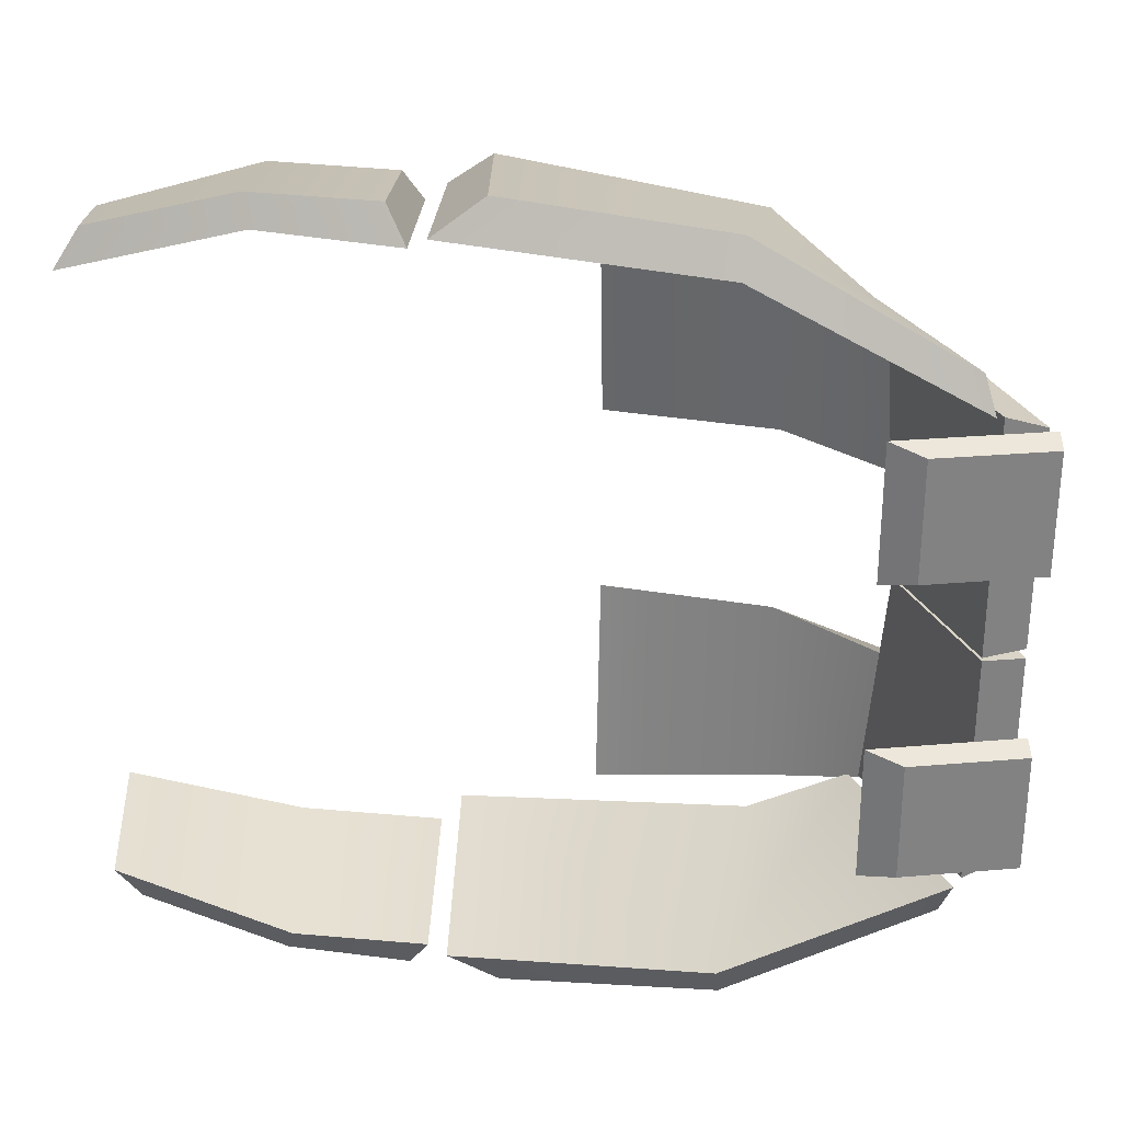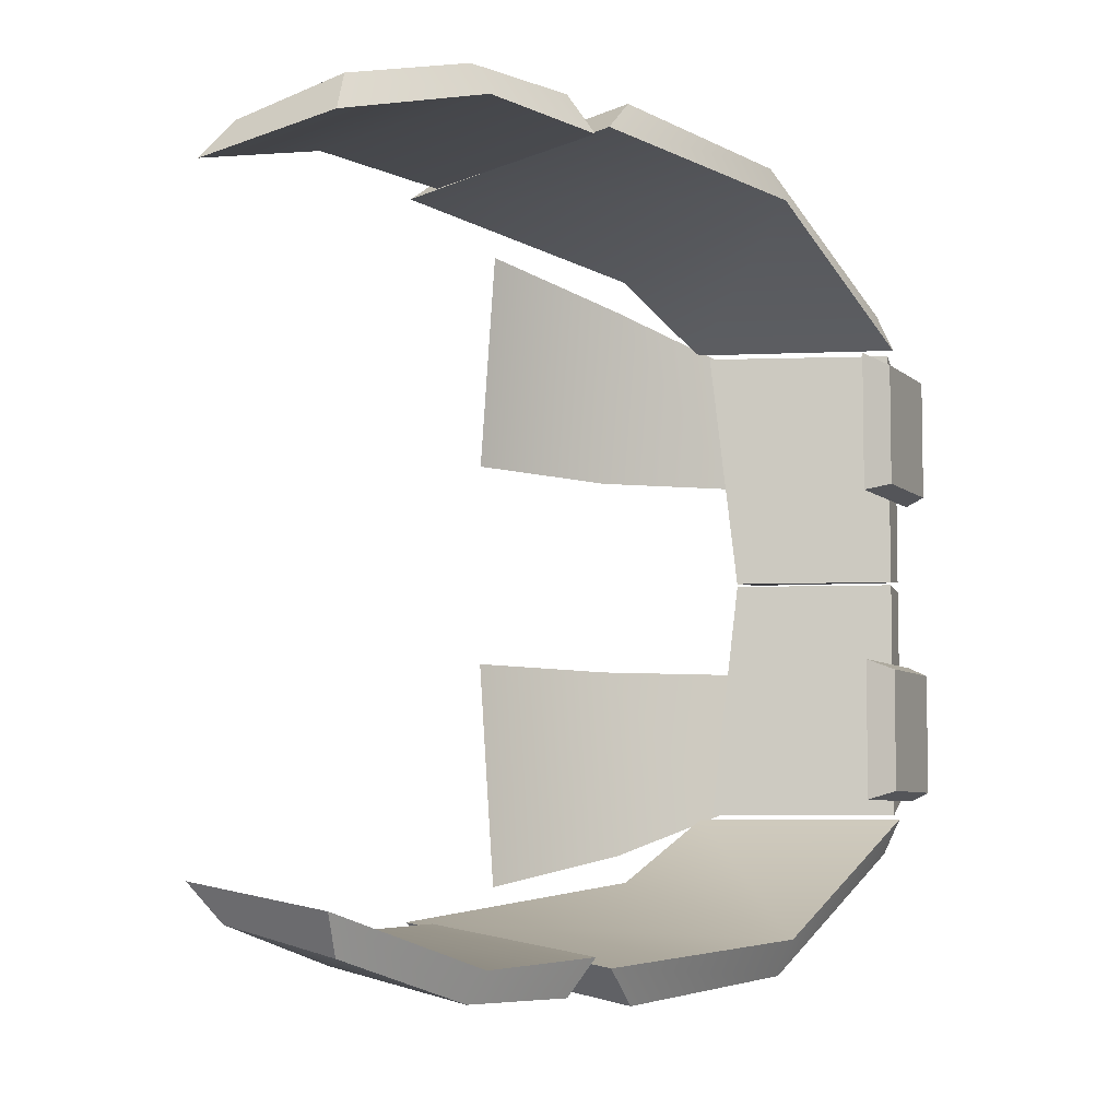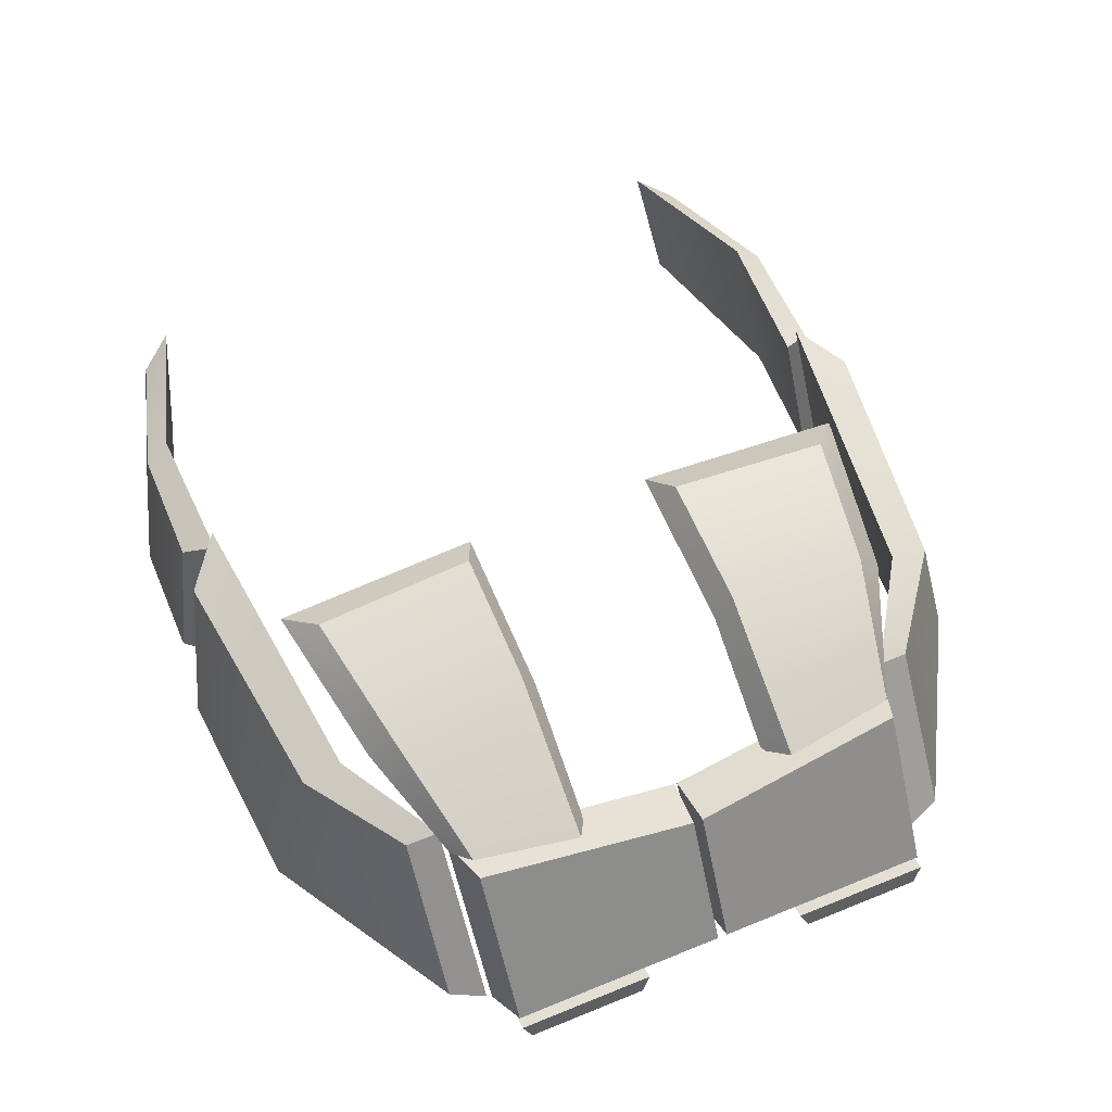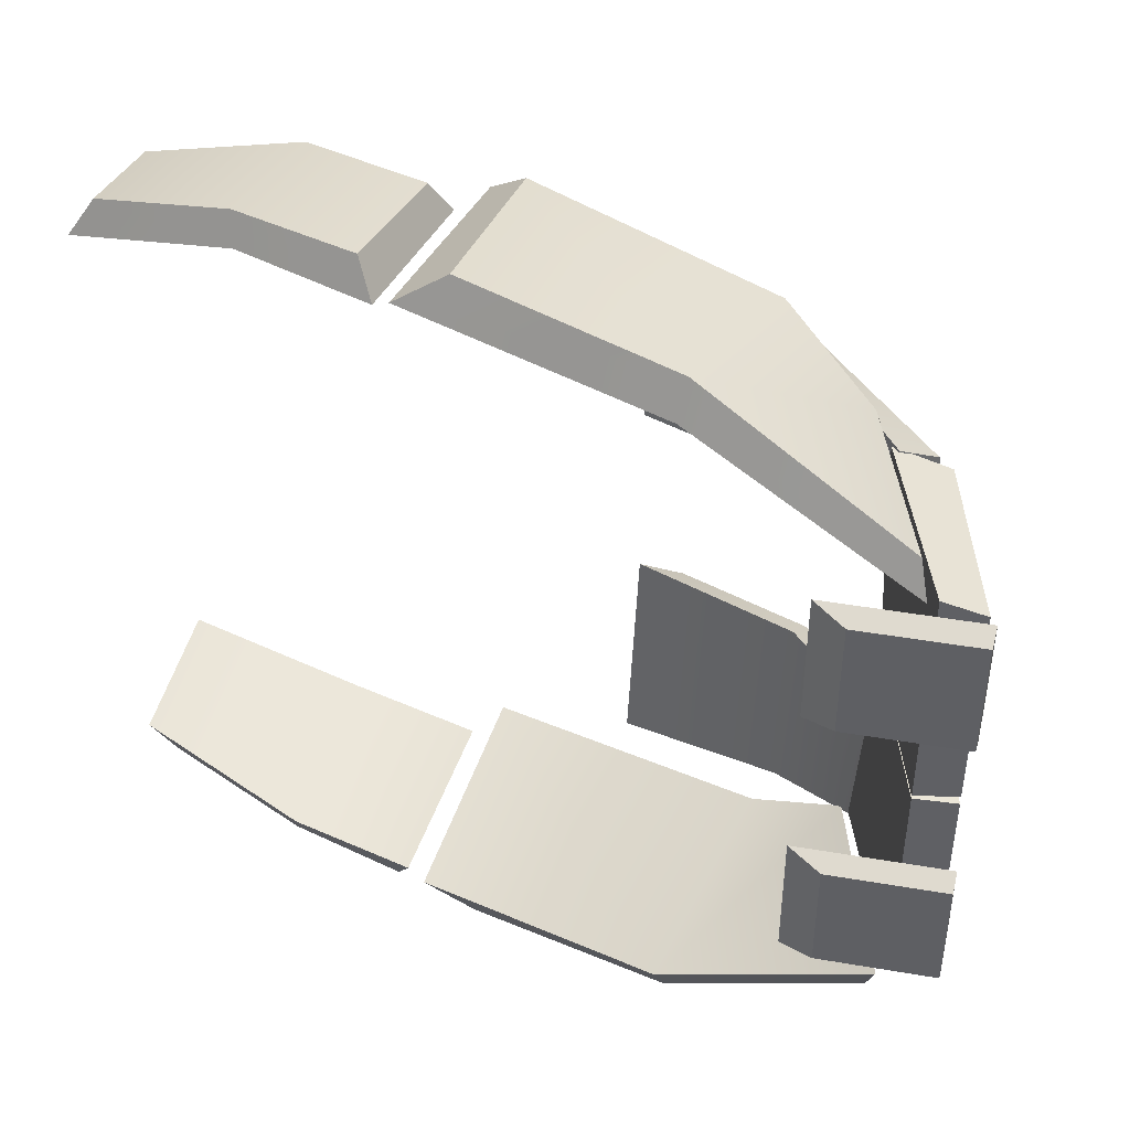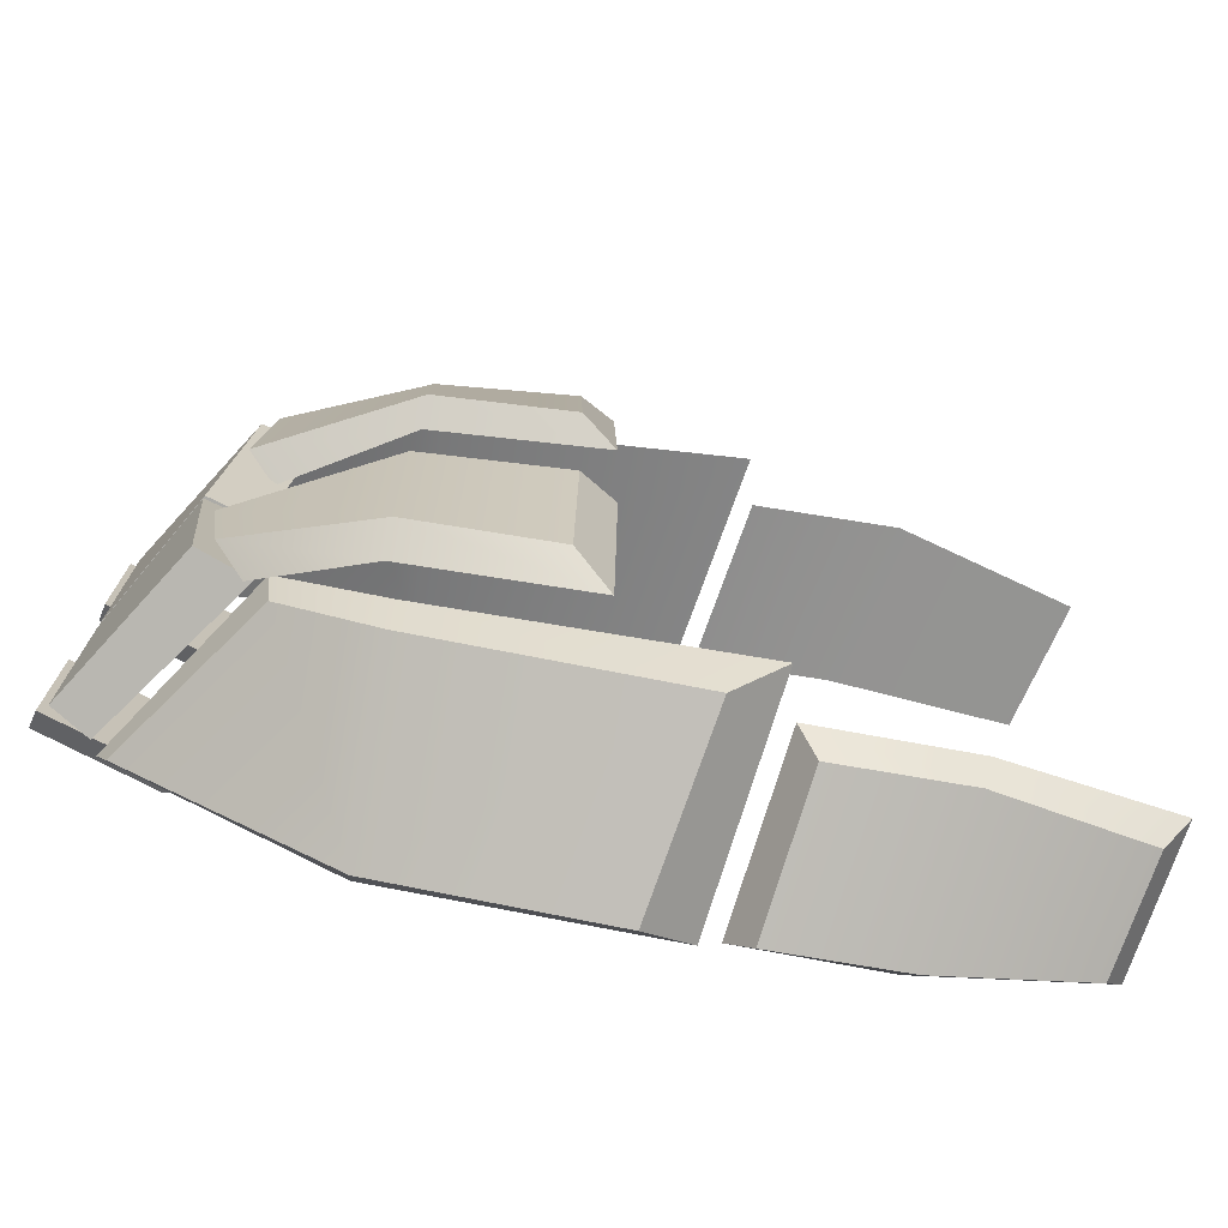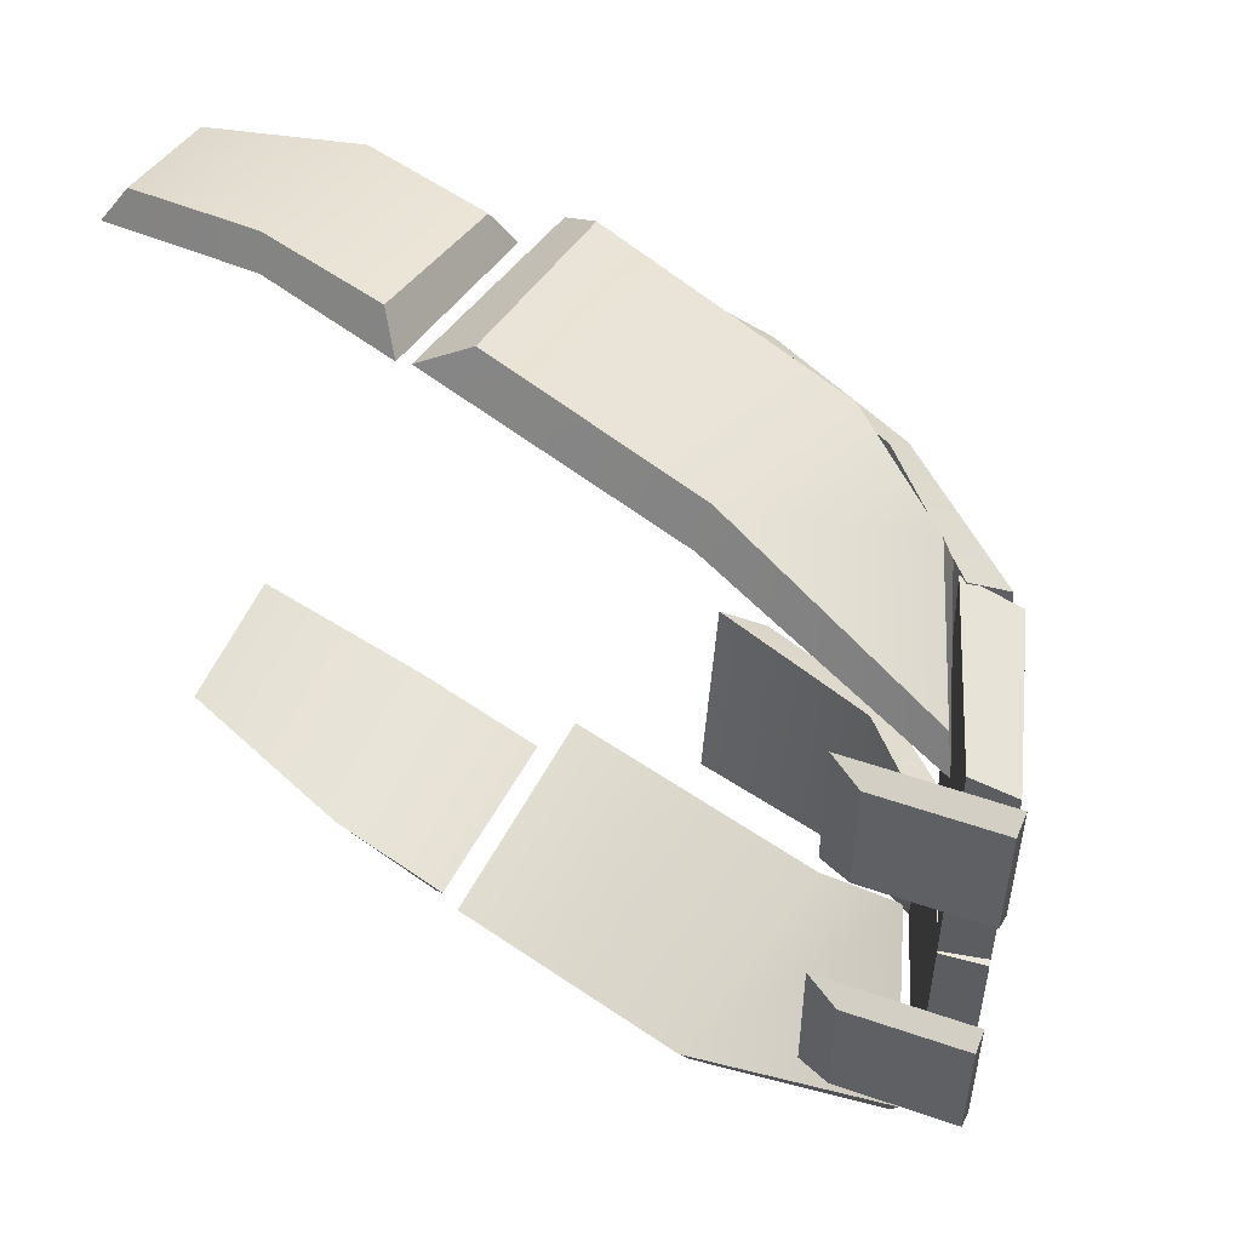
<metadata>
{"format":"obj","ext":"obj","renderer":"f3d","projection":"perspective","resolution":1024,"background":"white","views":[{"elev":29.6,"azim":11.0,"up":"+Z"},{"elev":-6.3,"azim":-48.0,"up":"+Z"},{"elev":58.7,"azim":67.1,"up":"+Y"},{"elev":44.4,"azim":29.4,"up":"+Z"},{"elev":-74.0,"azim":170.4,"up":"+Z"},{"elev":51.9,"azim":38.7,"up":"+Z"}]}
</metadata>
<code>
g default
v 2.25 27.27 22.84
v 1.36 27.88 24.27
v -10.87 27.22 20.96
v -9.951 27.84 22.51
v -12.11 32.82 20.03
v -11 32.21 21.48
v 1.137 34.43 21.78
v 0.4416 33.82 23.11
v -3.433 27.24 23.11
v -3.816 27.85 24.27
v -4.98 34.42 22.03
v -4.734 33.8 23.11
v 19.17 27.26 11.24
v 20.64 26.91 11.61
v 19.17 27.26 17.01
v 20.64 26.91 16.65
v 25.04 29.18 17.01
v 25.23 28.41 16.65
v 25.04 29.18 11.24
v 25.23 28.41 11.61
v 25.06 29.19 4.2
v 25.28 28.42 3.835
v 25.07 29.19 -1.57
v 25.28 28.43 -1.205
v 19.15 27.26 -1.574
v 20.7 26.93 -1.209
v 19.14 27.25 4.196
v 20.69 26.92 3.832
v 23.11 28.71 17.61
v 24.69 29.44 16.99
v 18.57 34.93 17.61
v 20.75 35.56 16.99
v 19.39 34.14 7.774
v 21.56 34.77 7.916
v 23.11 28.71 7.774
v 24.69 29.44 7.916
v 18.57 34.93 -2.174
v 20.74 35.56 -1.554
v 23.11 28.71 -2.183
v 24.68 29.44 -1.562
v 23.11 28.7 7.647
v 24.69 29.43 7.505
v 19.39 34.14 7.656
v 21.57 34.77 7.512
v 7.276 37.15 -5.103
v 8.758 38.21 -3.837
v 18.92 34.83 -2.183
v 20.05 35.89 -1.562
v 19.55 34.51 3.855
v 20.68 35.56 3.114
v 7.287 37.93 3.865
v 8.766 38.99 3.121
v 14.48 36.74 -3.886
v 14.48 37.93 -2.901
v 14.48 37.51 3.859
v 14.48 38.71 3.118
v 18.93 34.83 17.61
v 20.06 35.89 16.99
v 7.285 37.15 20.54
v 8.765 38.21 19.27
v 7.285 37.93 11.96
v 8.765 38.99 12.56
v 19.55 34.51 11.96
v 20.68 35.56 12.56
v 14.48 36.74 19.31
v 14.48 37.93 18.33
v 14.48 37.51 11.96
v 14.48 38.71 12.56
v 1.556 36.3 -6.346
v 3.552 35.5 -7.961
v 2.981 27.21 -7.838
v 4.978 27.99 -9.308
v 22.85 28.25 -2.342
v 22.32 28.7 -3.807
v 18.13 35.23 -2.347
v 17.92 34.78 -3.7
v 13.94 27.25 -7.107
v 13.94 28.01 -8.545
v 13.94 35.88 -4.988
v 13.94 35.37 -6.657
v 1.556 36.3 21.76
v 3.552 35.5 23.38
v 2.981 27.21 23.25
v 4.978 27.99 24.72
v 22.85 28.25 17.76
v 22.32 28.7 19.22
v 18.13 35.23 17.76
v 17.92 34.78 19.11
v 13.94 27.25 22.52
v 13.94 28.01 23.96
v 13.94 35.88 20.4
v 13.94 35.37 22.07
v -10.91 27.22 -5.525
v -10.01 27.79 -7.082
v 2.201 27.25 -7.41
v 1.292 27.83 -8.841
v 1.107 34.43 -6.353
v 0.3642 33.74 -7.684
v -12.14 32.83 -4.603
v -11.07 32.14 -6.05
v -3.471 27.24 -7.68
v -3.874 27.81 -8.841
v -5.01 34.43 -6.604
v -4.811 33.72 -7.684
g polySurface15
f 1 2 10 9
f 3 4 6 5
f 5 6 12 11
f 7 8 2 1
f 2 8 12 10
f 7 1 9 11
f 9 10 4 3
f 11 12 8 7
f 10 12 6 4
f 11 9 3 5
f 13 14 16 15
f 15 16 18 17
f 17 18 20 19
f 19 20 14 13
f 14 20 18 16
f 19 13 15 17
f 21 22 24 23
f 23 24 26 25
f 25 26 28 27
f 27 28 22 21
f 22 28 26 24
f 27 21 23 25
f 29 30 32 31
f 31 32 34 33
f 33 34 36 35
f 35 36 30 29
f 30 36 34 32
f 35 29 31 33
f 37 38 40 39
f 39 40 42 41
f 41 42 44 43
f 43 44 38 37
f 38 44 42 40
f 43 37 39 41
f 45 46 54 53
f 47 48 50 49
f 49 50 56 55
f 51 52 46 45
f 46 52 56 54
f 51 45 53 55
f 53 54 48 47
f 55 56 52 51
f 54 56 50 48
f 55 53 47 49
f 57 58 66 65
f 59 60 62 61
f 61 62 68 67
f 63 64 58 57
f 58 64 68 66
f 63 57 65 67
f 65 66 60 59
f 67 68 64 63
f 66 68 62 60
f 67 65 59 61
f 69 70 72 71
f 71 72 78 77
f 73 74 76 75
f 75 76 80 79
f 70 80 78 72
f 75 79 77 73
f 77 78 74 73
f 79 80 70 69
f 78 80 76 74
f 77 79 69 71
f 81 82 84 83
f 83 84 90 89
f 85 86 88 87
f 87 88 92 91
f 82 92 90 84
f 87 91 89 85
f 89 90 86 85
f 91 92 82 81
f 90 92 88 86
f 89 91 81 83
f 93 94 102 101
f 95 96 98 97
f 97 98 104 103
f 99 100 94 93
f 94 100 104 102
f 99 93 101 103
f 101 102 96 95
f 103 104 100 99
f 102 104 98 96
f 103 101 95 97

</code>
